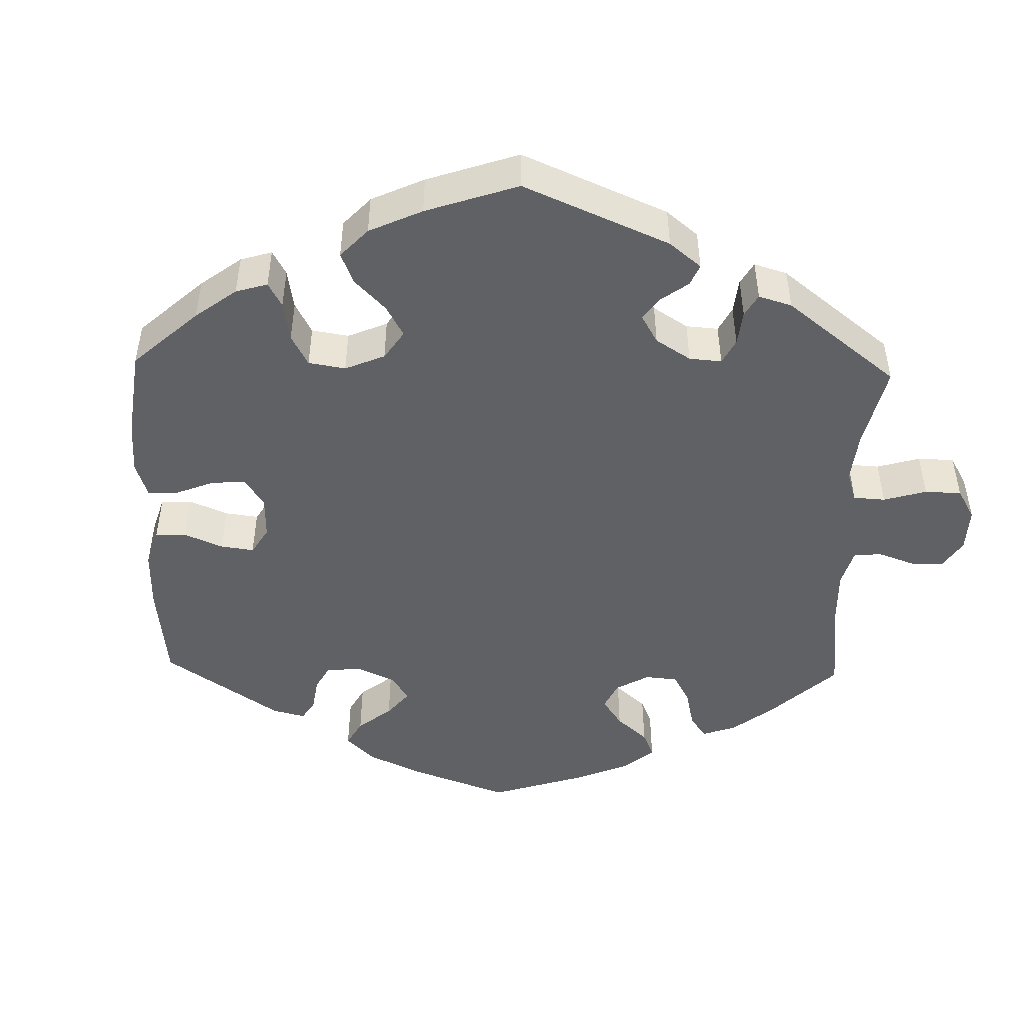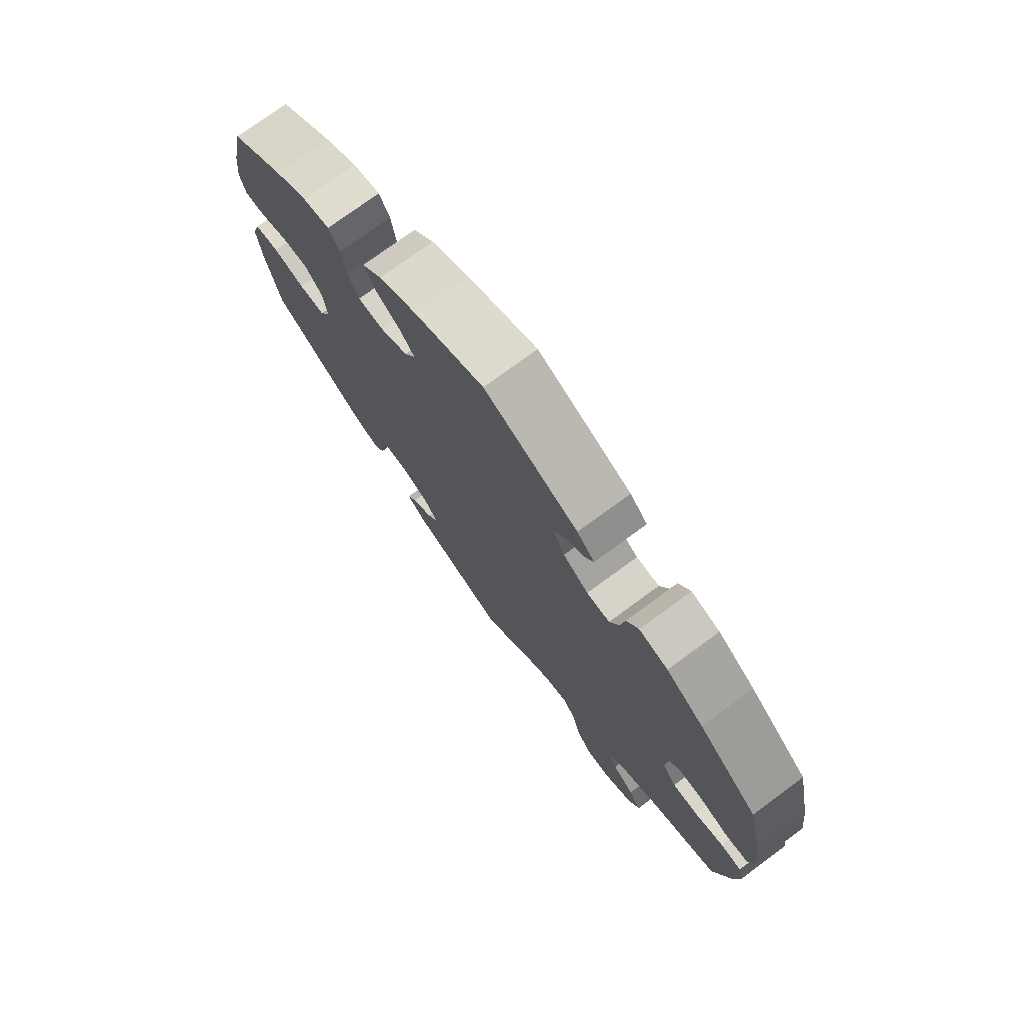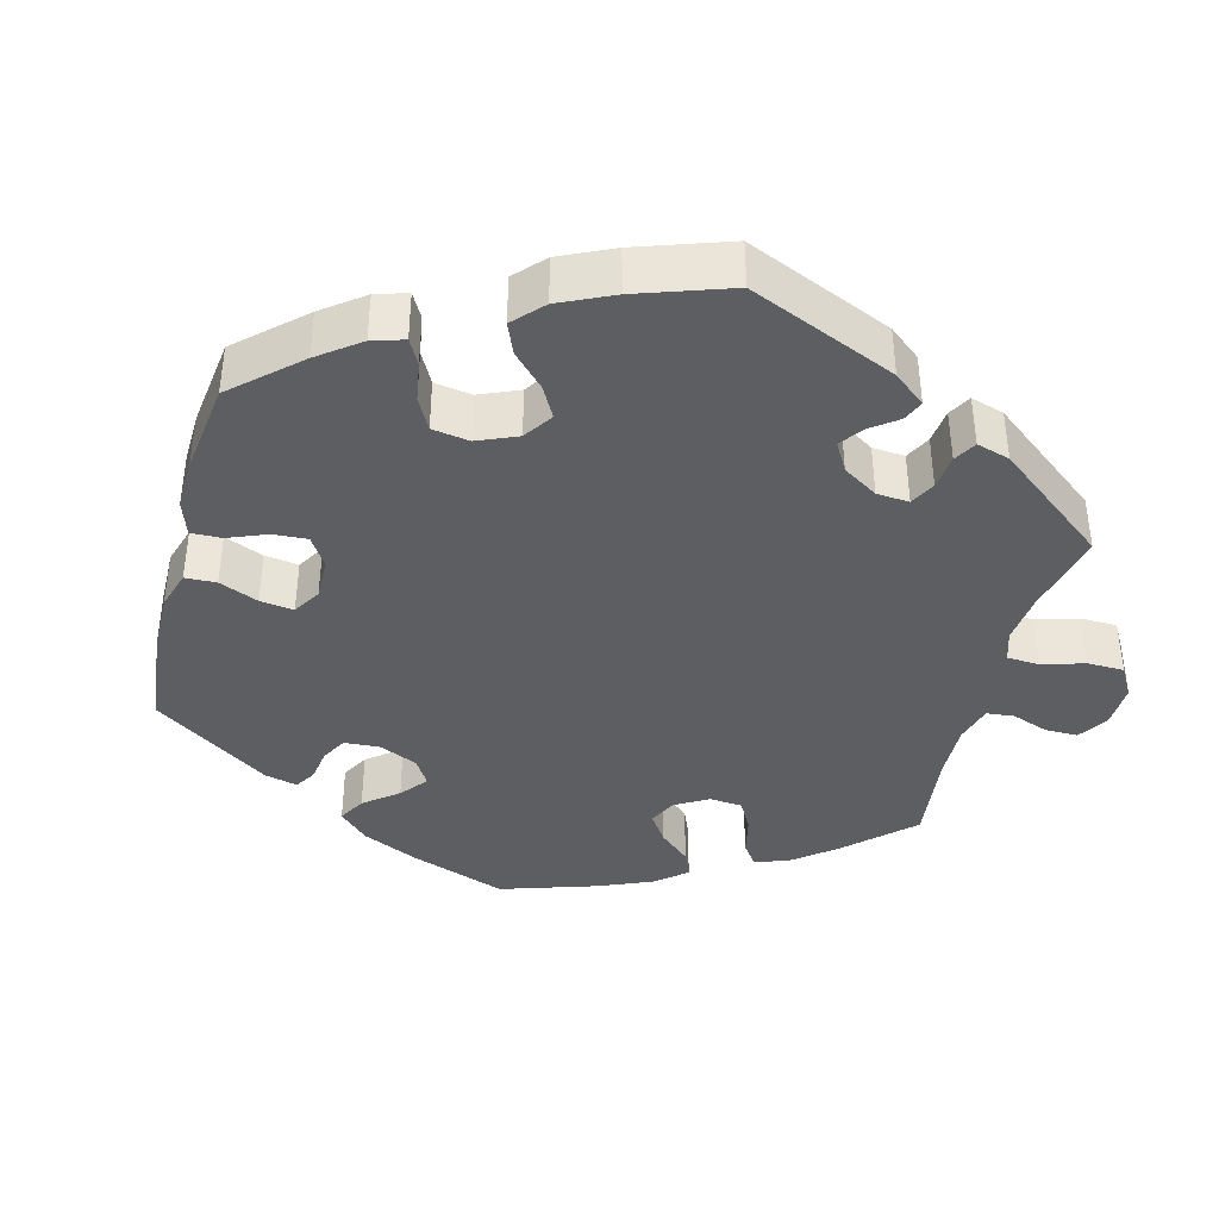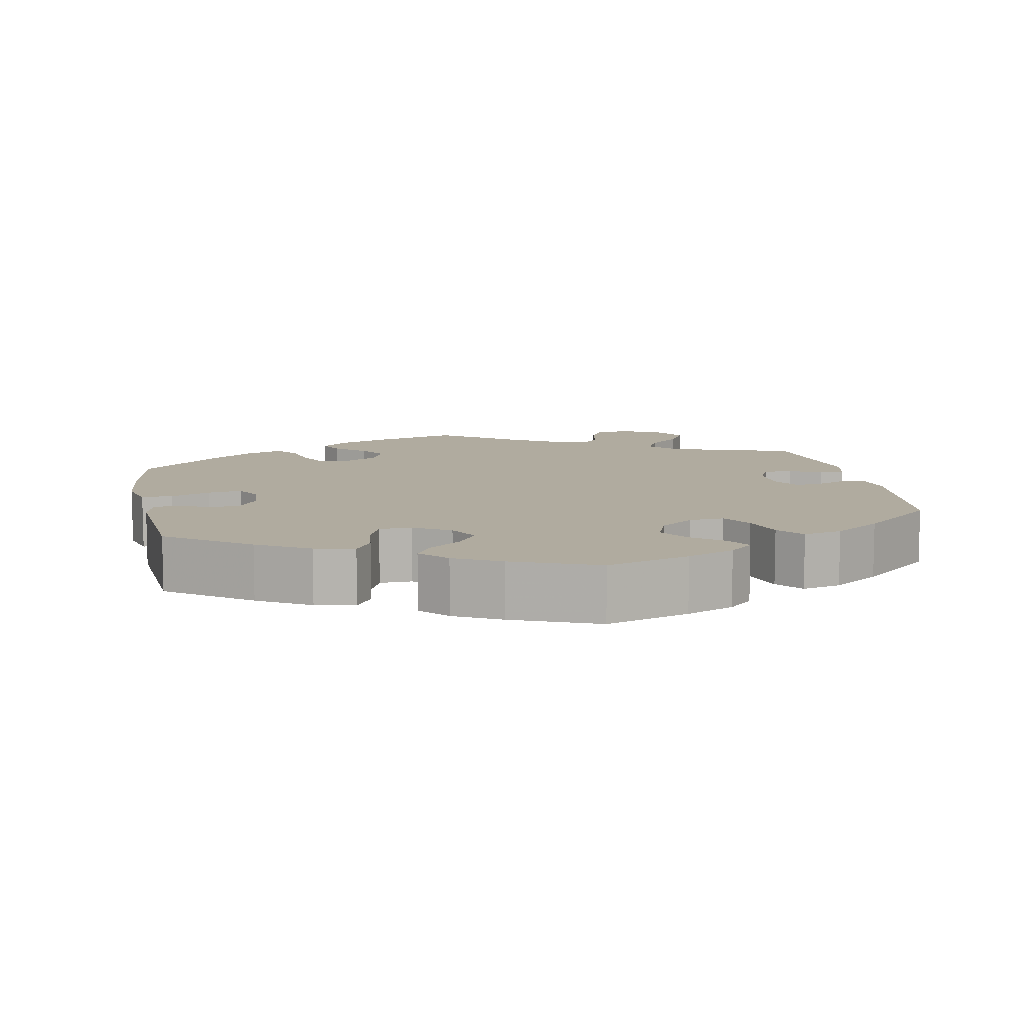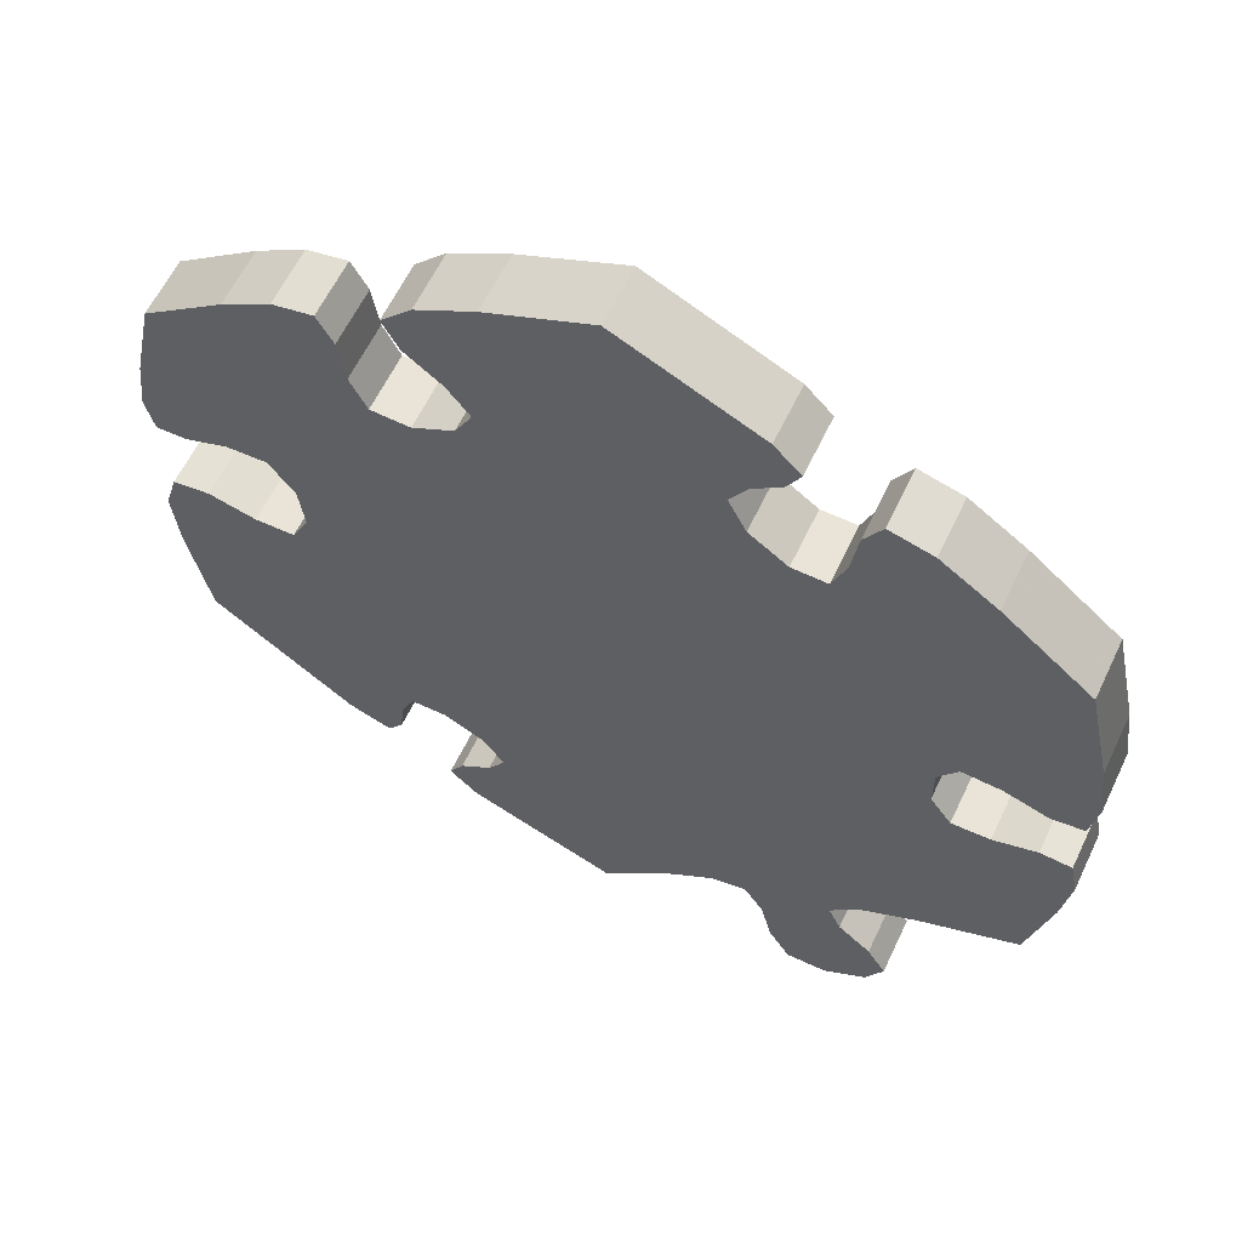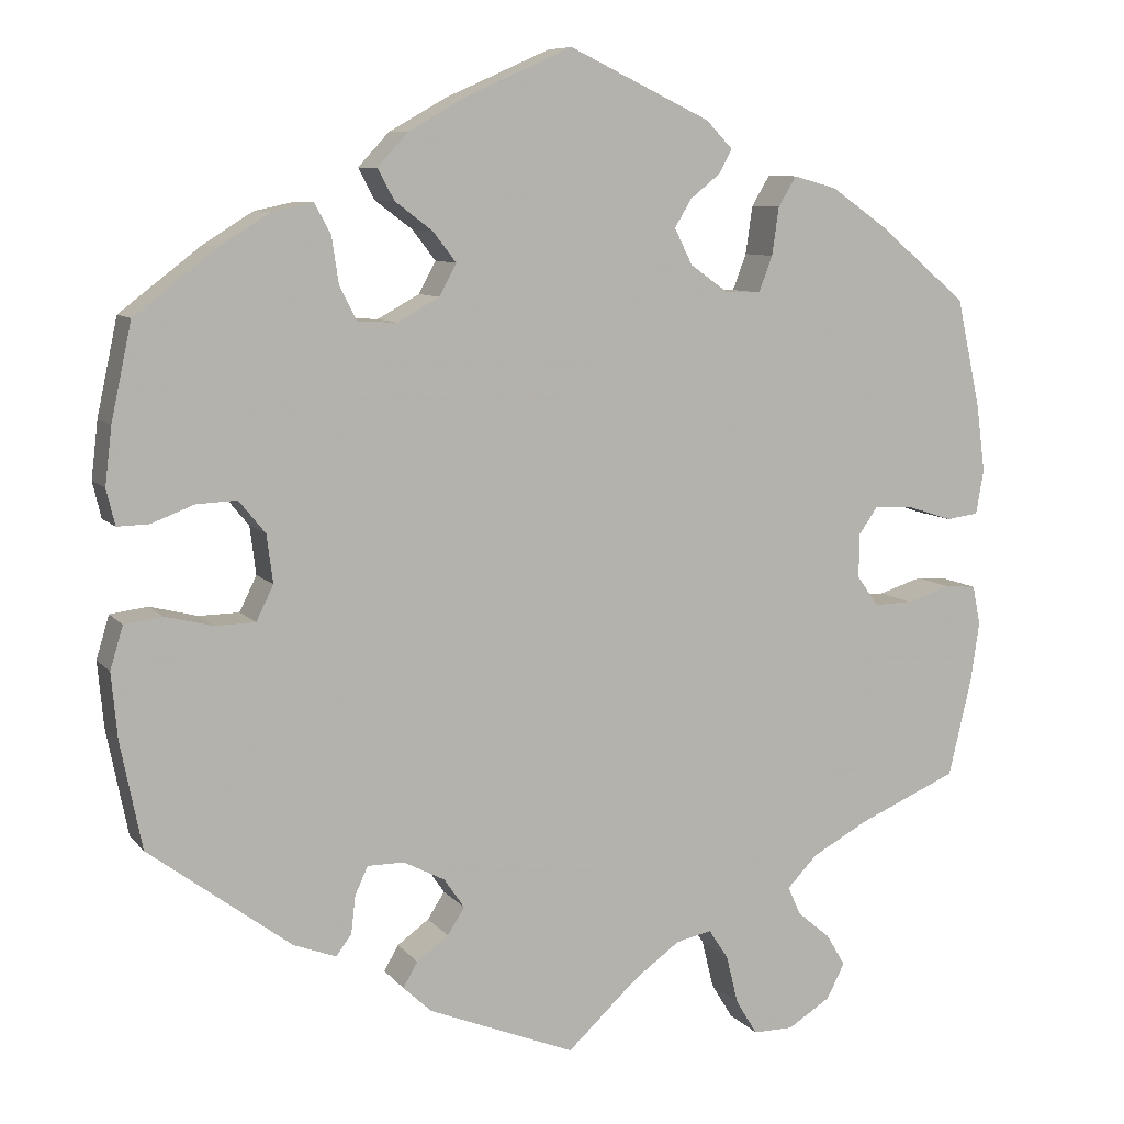
<metadata>
{"format":"obj","ext":"obj","renderer":"f3d","projection":"perspective","resolution":1024,"background":"white","views":[{"elev":-47.4,"azim":118.4,"up":"+Y"},{"elev":75.4,"azim":-126.3,"up":"+Z"},{"elev":-39.3,"azim":105.5,"up":"+Y"},{"elev":9.7,"azim":48.9,"up":"+Y"},{"elev":61.0,"azim":-154.6,"up":"+Z"},{"elev":8.5,"azim":158.2,"up":"+Z"}]}
</metadata>
<code>
v -0.083 0.07 -0.501
v -0.137 0.07 -0.462
v -0.179 0.07 -0.453
v -0.202 0.07 -0.488
v -0.216 0.07 -0.545
v -0.241 0.07 -0.586
v -0.288 0.07 -0.586
v -0.338 0.07 -0.555
v -0.359 0.07 -0.514
v -0.337 0.07 -0.477
v -0.298 0.07 -0.444
v -0.283 0.07 -0.411
v -0.319 0.07 -0.374
v -0.384 0.07 -0.339
v -0.501 0.07 -0.289
v -0.528 0.07 -0.174
v -0.538 0.07 -0.105
v -0.529 0.07 -0.059
v -0.492 0.07 -0.056
v -0.441 0.07 -0.072
v -0.396 0.07 -0.073
v -0.371 0.07 -0.038
v -0.371 0.07 0.013
v -0.394 0.07 0.046
v -0.44 0.07 0.043
v -0.492 0.07 0.026
v -0.53 0.07 0.031
v -0.539 0.07 0.083
v -0.529 0.07 0.16
v -0.501 0.07 0.289
v -0.397 0.07 0.376
v -0.331 0.07 0.422
v -0.28 0.07 0.436
v -0.259 0.07 0.401
v -0.251 0.07 0.345
v -0.235 0.07 0.303
v -0.194 0.07 0.304
v -0.149 0.07 0.336
v -0.128 0.07 0.378
v -0.148 0.07 0.411
v -0.183 0.07 0.439
v -0.198 0.07 0.467
v -0.167 0.07 0.499
v -0.001 0.07 0.578
v 0.121 0.07 0.524
v 0.19 0.07 0.485
v 0.226 0.07 0.446
v 0.207 0.07 0.41
v 0.163 0.07 0.377
v 0.136 0.07 0.342
v 0.156 0.07 0.305
v 0.205 0.07 0.278
v 0.251 0.07 0.28
v 0.271 0.07 0.32
v 0.279 0.07 0.374
v 0.298 0.07 0.409
v 0.346 0.07 0.399
v 0.404 0.07 0.363
v 0.5 0.07 0.289
v 0.524 0.07 0.177
v 0.532 0.07 0.11
v 0.522 0.07 0.068
v 0.485 0.07 0.069
v 0.435 0.07 0.088
v 0.388 0.07 0.09
v 0.357 0.07 0.052
v 0.35 0.07 -0.004
v 0.37 0.07 -0.045
v 0.417 0.07 -0.046
v 0.473 0.07 -0.032
v 0.517 0.07 -0.038
v 0.532 0.07 -0.088
v 0.525 0.07 -0.164
v 0.5 0.07 -0.289
v 0.334 0.07 -0.413
v 0.284 0.07 -0.432
v 0.266 0.07 -0.408
v 0.261 0.07 -0.364
v 0.246 0.07 -0.331
v 0.203 0.07 -0.331
v 0.155 0.07 -0.356
v 0.131 0.07 -0.391
v 0.151 0.07 -0.422
v 0.188 0.07 -0.449
v 0.205 0.07 -0.478
v 0.172 0.07 -0.509
v 0 0.07 -0.578
v -0.083 0 -0.501
v -0.137 0 -0.462
v -0.179 0 -0.453
v -0.202 0 -0.488
v -0.216 0 -0.545
v -0.241 0 -0.586
v -0.288 0 -0.586
v -0.338 0 -0.555
v -0.359 0 -0.514
v -0.337 0 -0.477
v -0.298 0 -0.444
v -0.283 0 -0.411
v -0.319 0 -0.374
v -0.384 0 -0.339
v -0.501 0 -0.289
v -0.528 0 -0.174
v -0.538 0 -0.105
v -0.529 0 -0.059
v -0.492 0 -0.056
v -0.441 0 -0.072
v -0.396 0 -0.073
v -0.371 0 -0.038
v -0.371 0 0.013
v -0.394 0 0.046
v -0.44 0 0.043
v -0.492 0 0.026
v -0.53 0 0.031
v -0.539 0 0.083
v -0.529 0 0.16
v -0.501 0 0.289
v -0.397 0 0.376
v -0.331 0 0.422
v -0.28 0 0.436
v -0.259 0 0.401
v -0.251 0 0.345
v -0.235 0 0.303
v -0.194 0 0.304
v -0.149 0 0.336
v -0.128 0 0.378
v -0.148 0 0.411
v -0.183 0 0.439
v -0.198 0 0.467
v -0.167 0 0.499
v -0.001 0 0.578
v 0.121 0 0.524
v 0.19 0 0.485
v 0.226 0 0.446
v 0.207 0 0.41
v 0.163 0 0.377
v 0.136 0 0.342
v 0.156 0 0.305
v 0.205 0 0.278
v 0.251 0 0.28
v 0.271 0 0.32
v 0.279 0 0.374
v 0.298 0 0.409
v 0.346 0 0.399
v 0.404 0 0.363
v 0.5 0 0.289
v 0.524 0 0.177
v 0.532 0 0.11
v 0.522 0 0.068
v 0.485 0 0.069
v 0.435 0 0.088
v 0.388 0 0.09
v 0.357 0 0.052
v 0.35 0 -0.004
v 0.37 0 -0.045
v 0.417 0 -0.046
v 0.473 0 -0.032
v 0.517 0 -0.038
v 0.532 0 -0.088
v 0.525 0 -0.164
v 0.5 0 -0.289
v 0.334 0 -0.413
v 0.284 0 -0.432
v 0.266 0 -0.408
v 0.261 0 -0.364
v 0.246 0 -0.331
v 0.203 0 -0.331
v 0.155 0 -0.356
v 0.131 0 -0.391
v 0.151 0 -0.422
v 0.188 0 -0.449
v 0.205 0 -0.478
v 0.172 0 -0.509
v 0 0 -0.578
f 86 87 1
f 83 84 85 86
f 82 83 86 1
f 81 82 1 2
f 80 81 2 3
f 75 76 77 78
f 75 78 79
f 74 75 79
f 73 74 79 80
f 69 70 71 72
f 68 69 72 73
f 61 62 63 64
f 61 64 65
f 60 61 65
f 59 60 65
f 58 59 65 66
f 54 55 56 57
f 53 54 57 58
f 46 47 48 49
f 46 49 50
f 45 46 50
f 44 45 50
f 43 44 50 51
f 40 41 42 43
f 39 40 43 51
f 32 33 34 35
f 32 35 36
f 31 32 36
f 30 31 36
f 29 30 36 37
f 25 26 27 28
f 24 25 28 29
f 17 18 19 20
f 17 20 21
f 14 15 16 17
f 13 14 17 21
f 12 13 21 22
f 8 9 10 11
f 8 11 12
f 7 8 12
f 4 5 6 7
f 3 4 7 12
f 68 73 80 3
f 53 58 66
f 52 53 66 67
f 38 39 51 52
f 37 38 52 67
f 24 29 37 67
f 23 24 67 68
f 22 23 68
f 3 12 22 68
f 88 174 173
f 173 172 171 170
f 88 173 170 169
f 89 88 169 168
f 90 89 168 167
f 165 164 163 162
f 166 165 162
f 166 162 161
f 167 166 161 160
f 159 158 157 156
f 160 159 156 155
f 151 150 149 148
f 152 151 148
f 152 148 147
f 152 147 146
f 153 152 146 145
f 144 143 142 141
f 145 144 141 140
f 136 135 134 133
f 137 136 133
f 137 133 132
f 137 132 131
f 138 137 131 130
f 130 129 128 127
f 138 130 127 126
f 122 121 120 119
f 123 122 119
f 123 119 118
f 123 118 117
f 124 123 117 116
f 115 114 113 112
f 116 115 112 111
f 107 106 105 104
f 108 107 104
f 104 103 102 101
f 108 104 101 100
f 109 108 100 99
f 98 97 96 95
f 99 98 95
f 99 95 94
f 94 93 92 91
f 99 94 91 90
f 90 167 160 155
f 153 145 140
f 154 153 140 139
f 139 138 126 125
f 154 139 125 124
f 154 124 116 111
f 155 154 111 110
f 155 110 109
f 155 109 99 90
f 1 88 89 2
f 2 89 90 3
f 3 90 91 4
f 4 91 92 5
f 5 92 93 6
f 6 93 94 7
f 7 94 95 8
f 8 95 96 9
f 9 96 97 10
f 10 97 98 11
f 11 98 99 12
f 12 99 100 13
f 13 100 101 14
f 14 101 102 15
f 15 102 103 16
f 16 103 104 17
f 17 104 105 18
f 18 105 106 19
f 19 106 107 20
f 20 107 108 21
f 21 108 109 22
f 22 109 110 23
f 23 110 111 24
f 24 111 112 25
f 25 112 113 26
f 26 113 114 27
f 27 114 115 28
f 28 115 116 29
f 29 116 117 30
f 30 117 118 31
f 31 118 119 32
f 32 119 120 33
f 33 120 121 34
f 34 121 122 35
f 35 122 123 36
f 36 123 124 37
f 37 124 125 38
f 38 125 126 39
f 39 126 127 40
f 40 127 128 41
f 41 128 129 42
f 42 129 130 43
f 43 130 131 44
f 44 131 132 45
f 45 132 133 46
f 46 133 134 47
f 47 134 135 48
f 48 135 136 49
f 49 136 137 50
f 50 137 138 51
f 51 138 139 52
f 52 139 140 53
f 53 140 141 54
f 54 141 142 55
f 55 142 143 56
f 56 143 144 57
f 57 144 145 58
f 58 145 146 59
f 59 146 147 60
f 60 147 148 61
f 61 148 149 62
f 62 149 150 63
f 63 150 151 64
f 64 151 152 65
f 65 152 153 66
f 66 153 154 67
f 67 154 155 68
f 68 155 156 69
f 69 156 157 70
f 70 157 158 71
f 71 158 159 72
f 72 159 160 73
f 73 160 161 74
f 74 161 162 75
f 75 162 163 76
f 76 163 164 77
f 77 164 165 78
f 78 165 166 79
f 79 166 167 80
f 80 167 168 81
f 81 168 169 82
f 82 169 170 83
f 83 170 171 84
f 84 171 172 85
f 85 172 173 86
f 86 173 174 87
f 87 174 88 1

</code>
